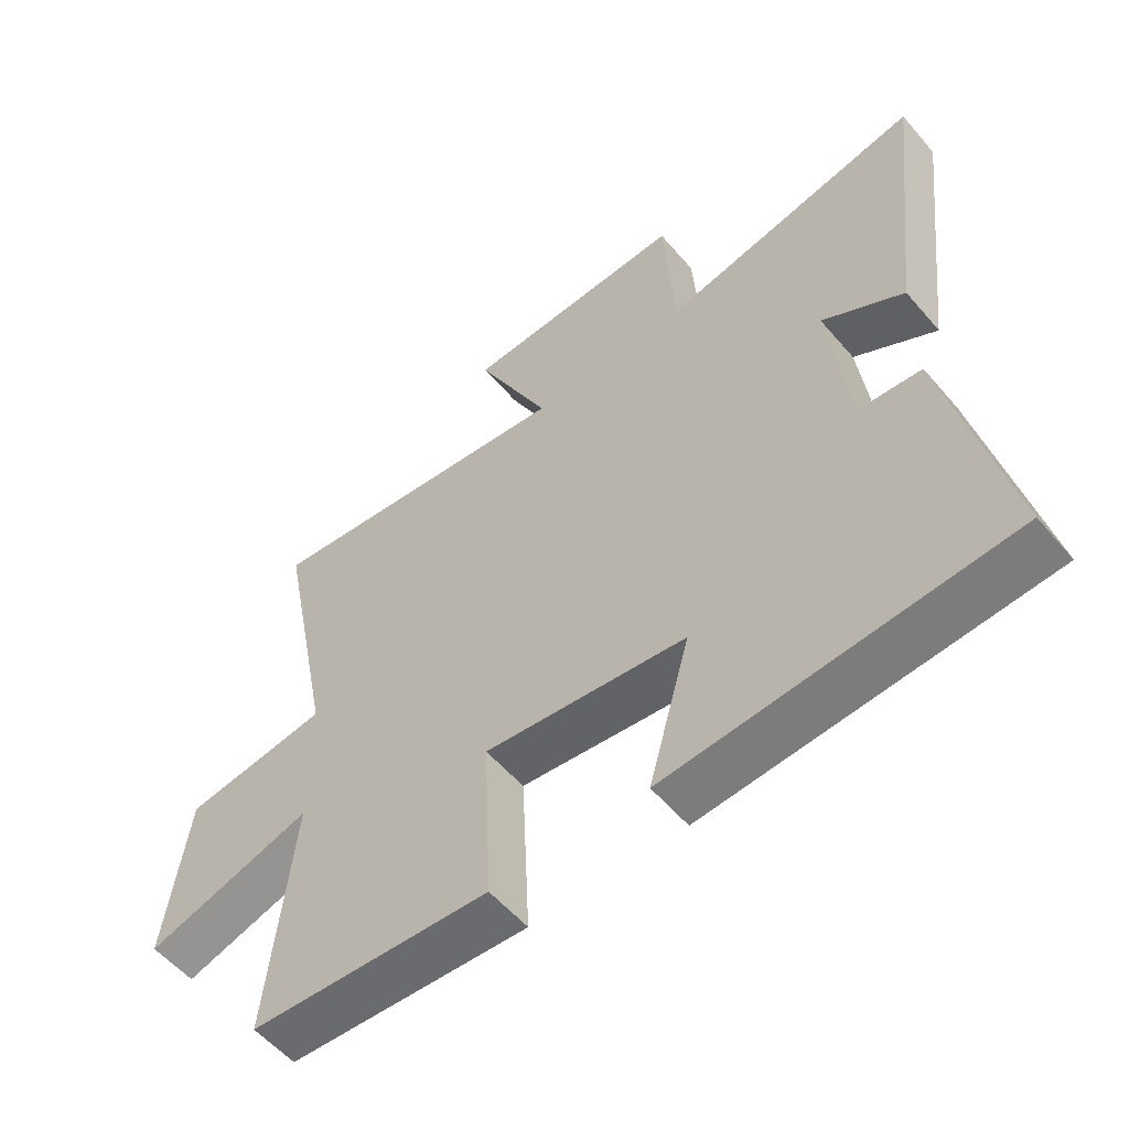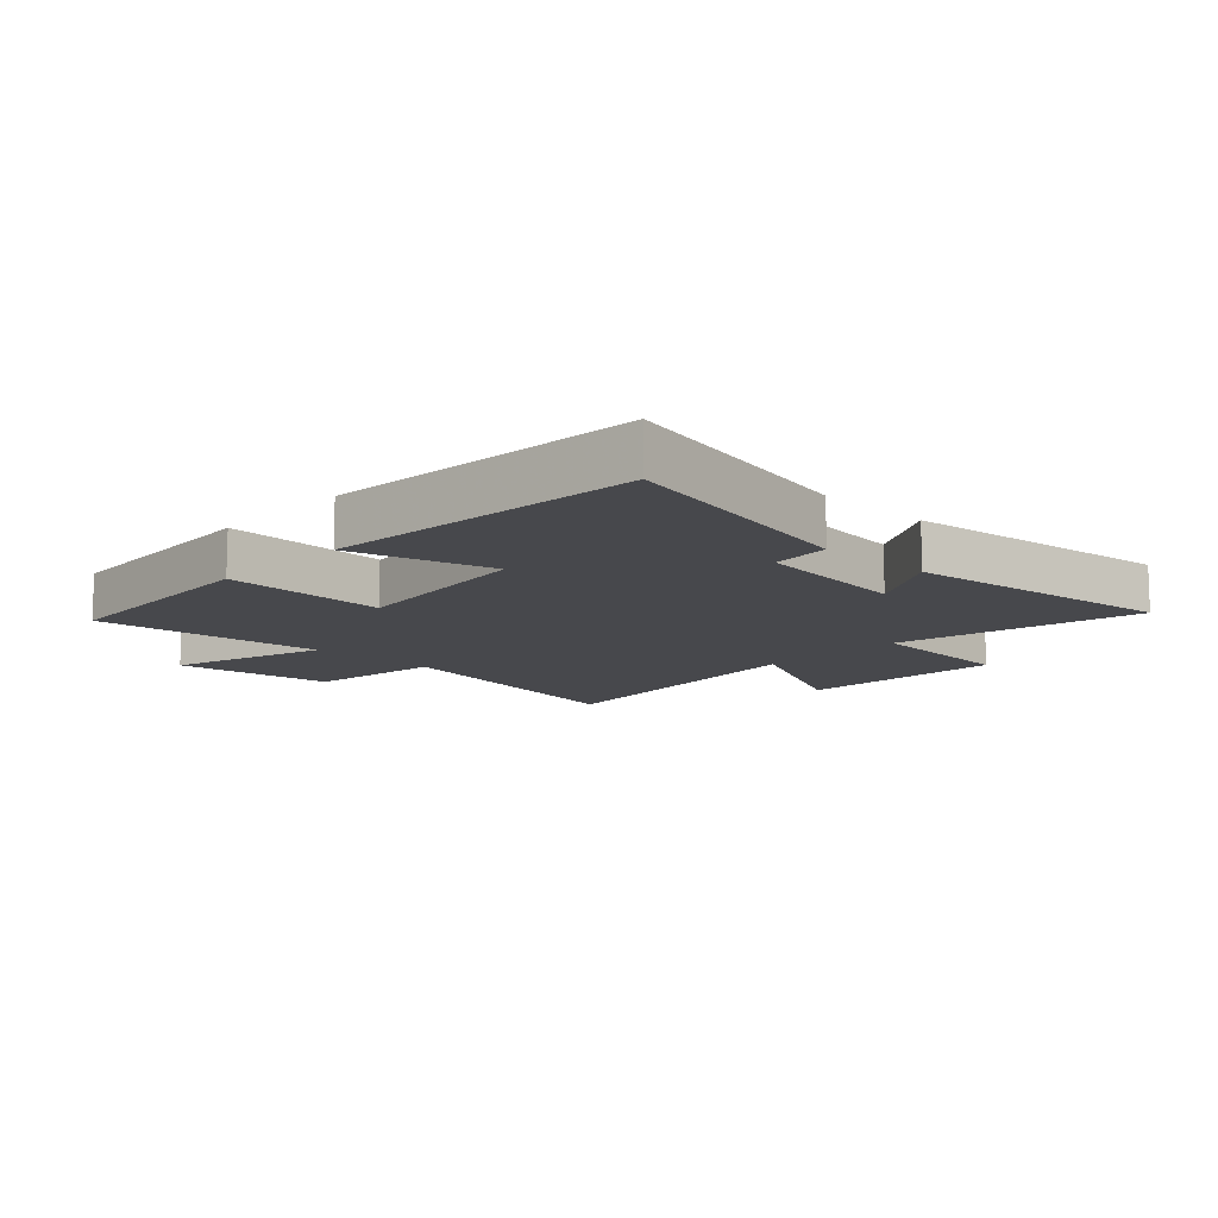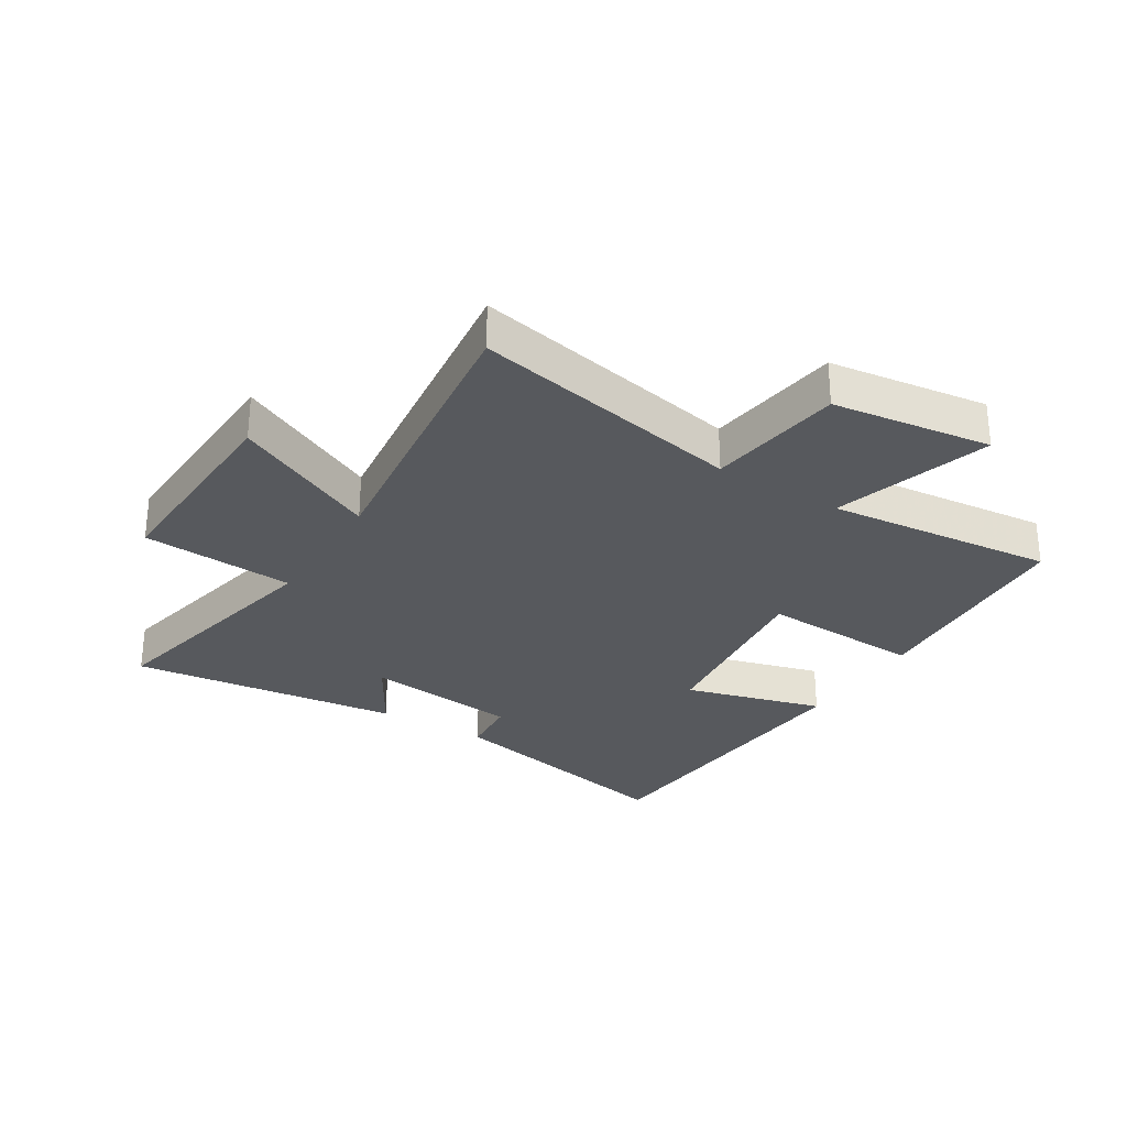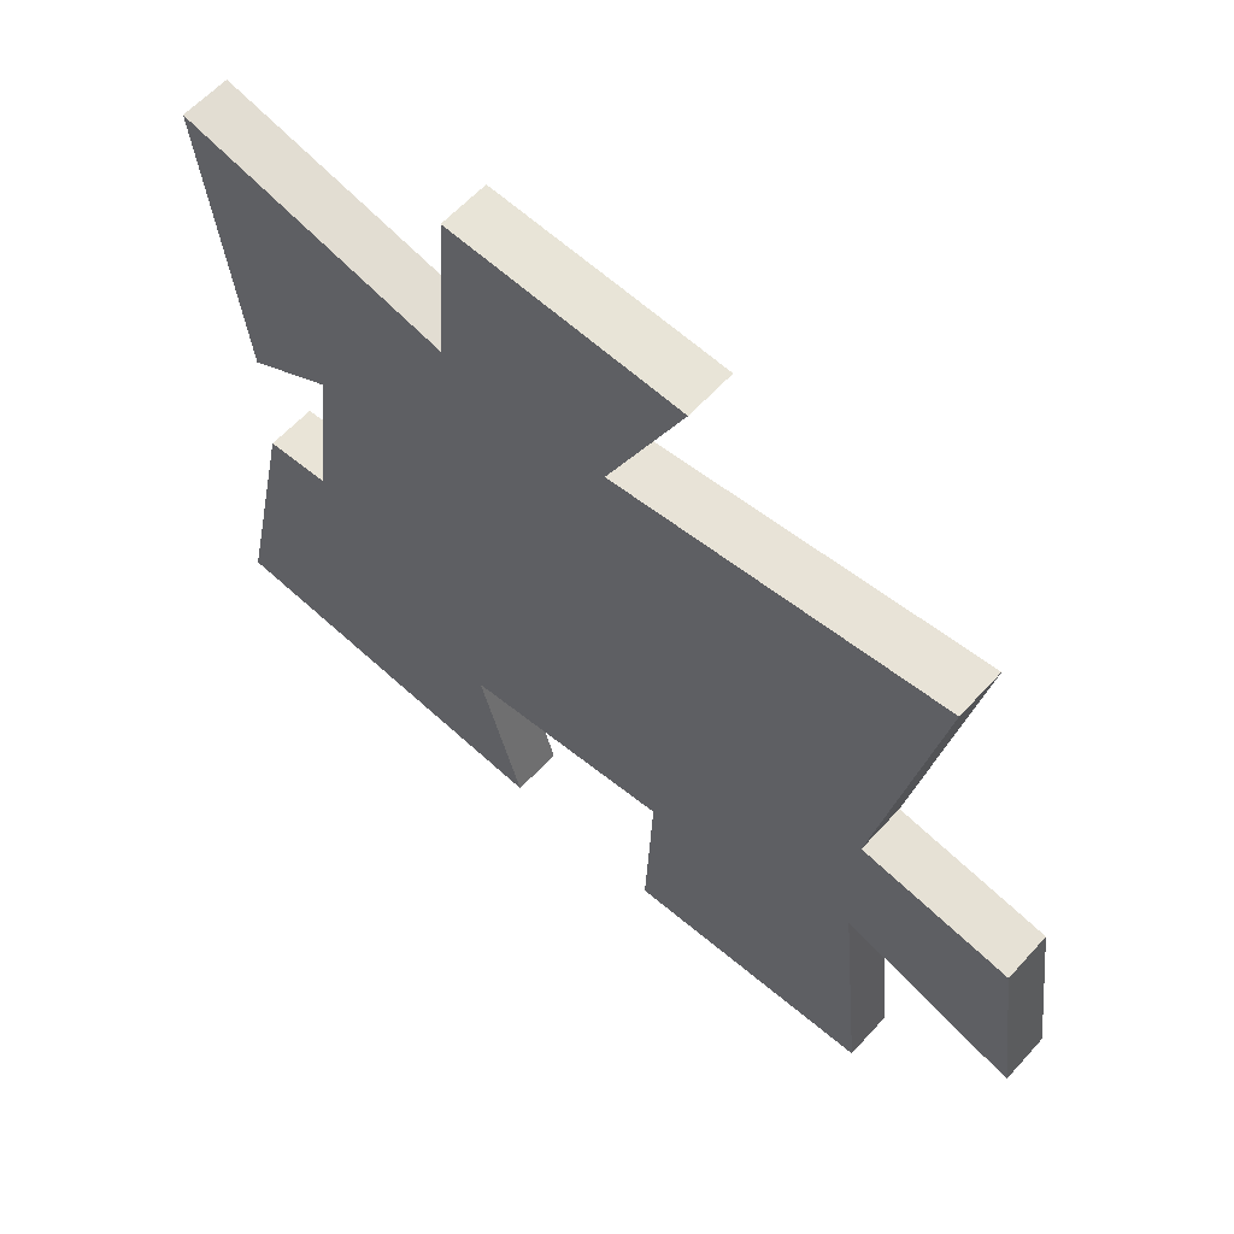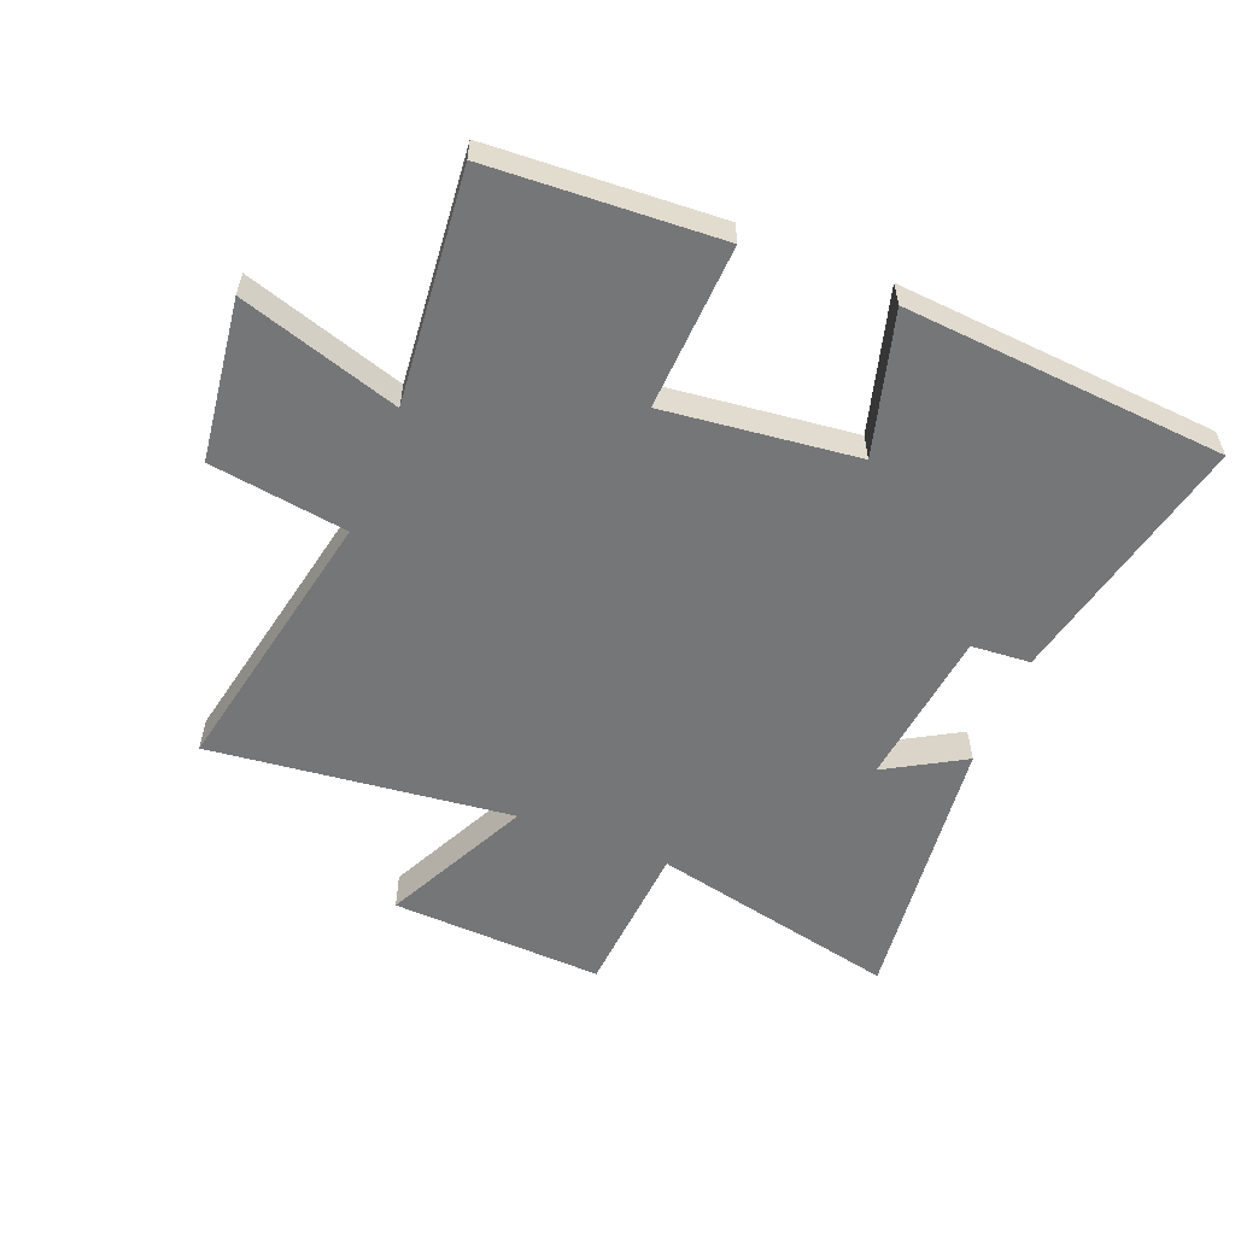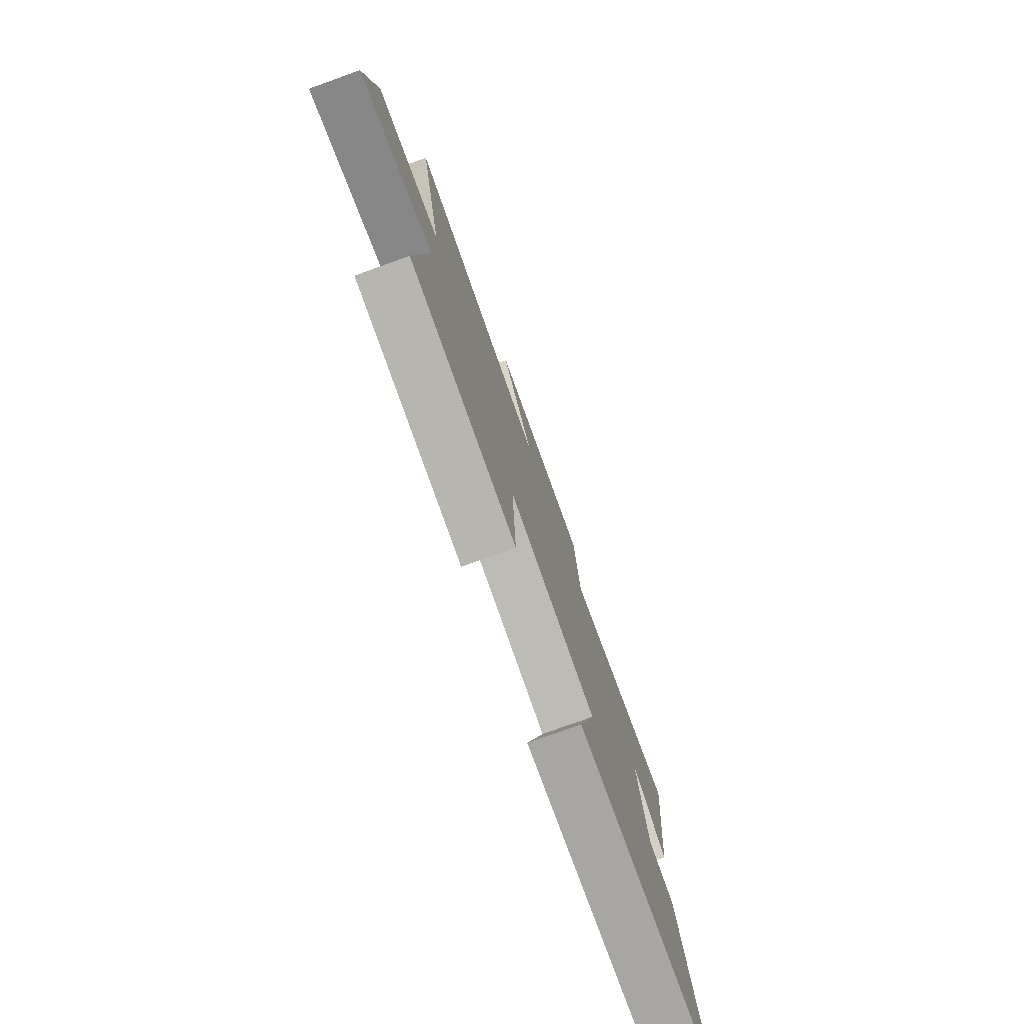
<metadata>
{"format":"obj","ext":"obj","renderer":"f3d","projection":"perspective","resolution":1024,"background":"white","views":[{"elev":-55.9,"azim":-140.2,"up":"+Z"},{"elev":-11.6,"azim":-133.6,"up":"+Y"},{"elev":-29.2,"azim":58.2,"up":"+Y"},{"elev":60.5,"azim":42.0,"up":"+Z"},{"elev":-56.8,"azim":157.9,"up":"+Y"},{"elev":-77.9,"azim":109.8,"up":"+Z"}]}
</metadata>
<code>
v 0.539 0.07 -0.477
v 0.168 0.07 -0.5
v 0.18 0.07 -0.232
v -0.132 0.07 -0.27
v -0.068 0.07 -0.5
v -0.59 0.07 -0.463
v -0.5 0.07 -0.051
v -0.404 0.07 -0.043
v -0.374 0.07 0.213
v -0.5 0.07 0.139
v -0.553 0.07 0.586
v -0.15 0.07 0.5
v -0.133 0.07 0.752
v 0.213 0.07 0.738
v 0.098 0.07 0.5
v 0.588 0.07 0.56
v 0.5 0.07 0.113
v 0.723 0.07 0.082
v 0.759 0.07 -0.18
v 0.5 0.07 -0.101
v 0.539 0 -0.477
v 0.168 0 -0.5
v 0.18 0 -0.232
v -0.132 0 -0.27
v -0.068 0 -0.5
v -0.59 0 -0.463
v -0.5 0 -0.051
v -0.404 0 -0.043
v -0.374 0 0.213
v -0.5 0 0.139
v -0.553 0 0.586
v -0.15 0 0.5
v -0.133 0 0.752
v 0.213 0 0.738
v 0.098 0 0.5
v 0.588 0 0.56
v 0.5 0 0.113
v 0.723 0 0.082
v 0.759 0 -0.18
v 0.5 0 -0.101
f 17 18 19 20
f 15 16 17
f 15 17 20
f 12 13 14 15
f 12 15 20 1
f 9 10 11 12
f 8 9 12
f 5 6 7 8
f 4 5 8
f 3 4 8 12
f 1 2 3
f 1 3 12
f 40 39 38 37
f 37 36 35
f 40 37 35
f 35 34 33 32
f 21 40 35 32
f 32 31 30 29
f 32 29 28
f 28 27 26 25
f 28 25 24
f 32 28 24 23
f 23 22 21
f 32 23 21
f 1 21 22 2
f 2 22 23 3
f 3 23 24 4
f 4 24 25 5
f 5 25 26 6
f 6 26 27 7
f 7 27 28 8
f 8 28 29 9
f 9 29 30 10
f 10 30 31 11
f 11 31 32 12
f 12 32 33 13
f 13 33 34 14
f 14 34 35 15
f 15 35 36 16
f 16 36 37 17
f 17 37 38 18
f 18 38 39 19
f 19 39 40 20
f 20 40 21 1

</code>
